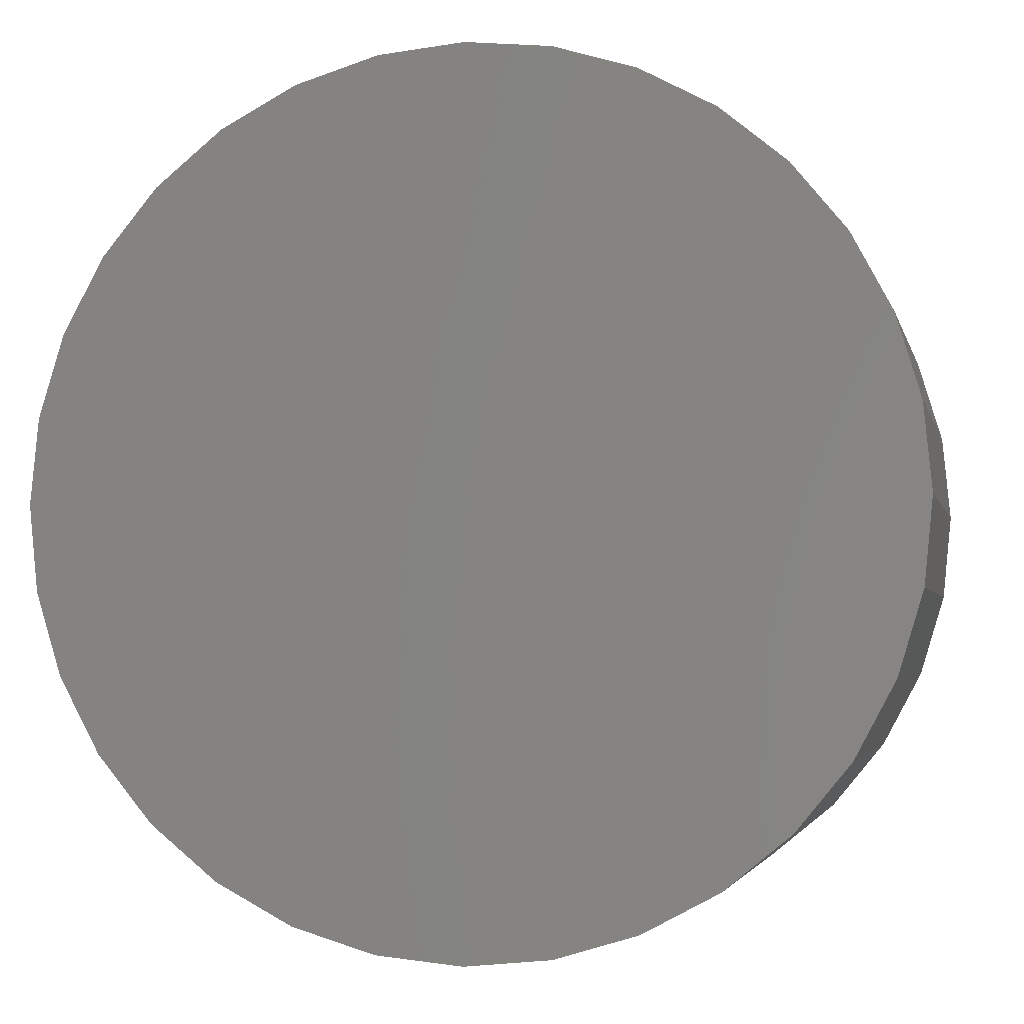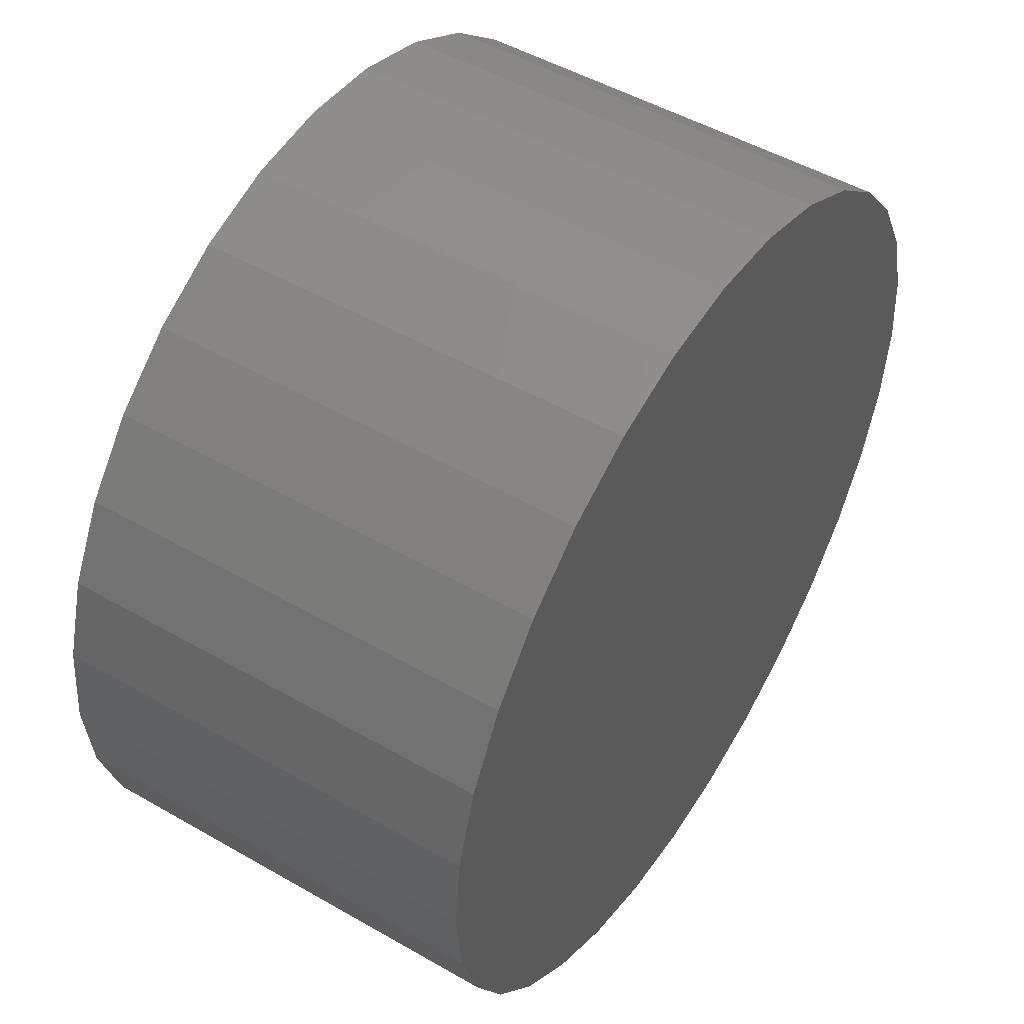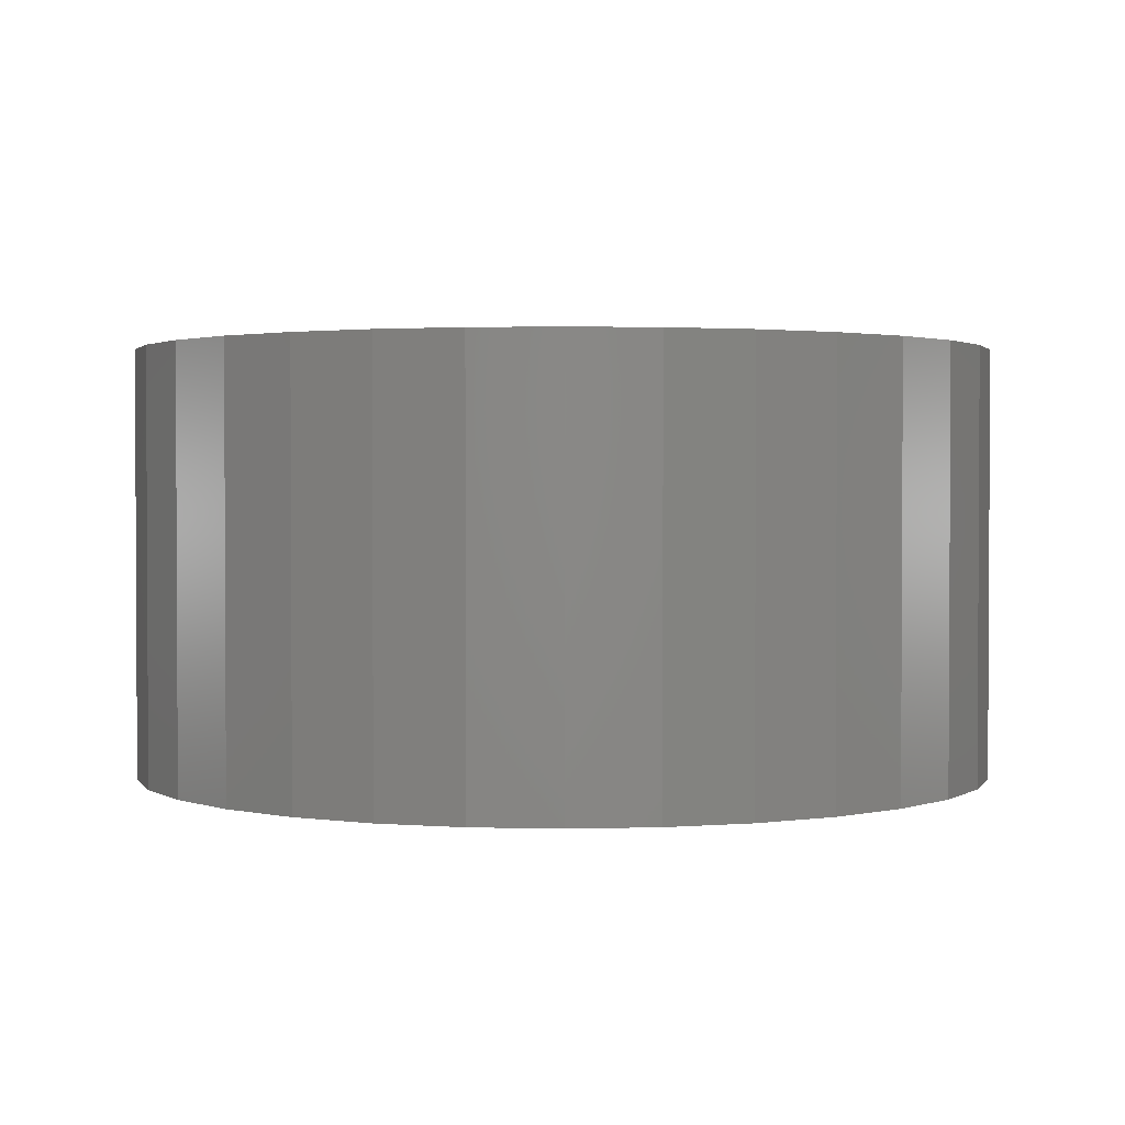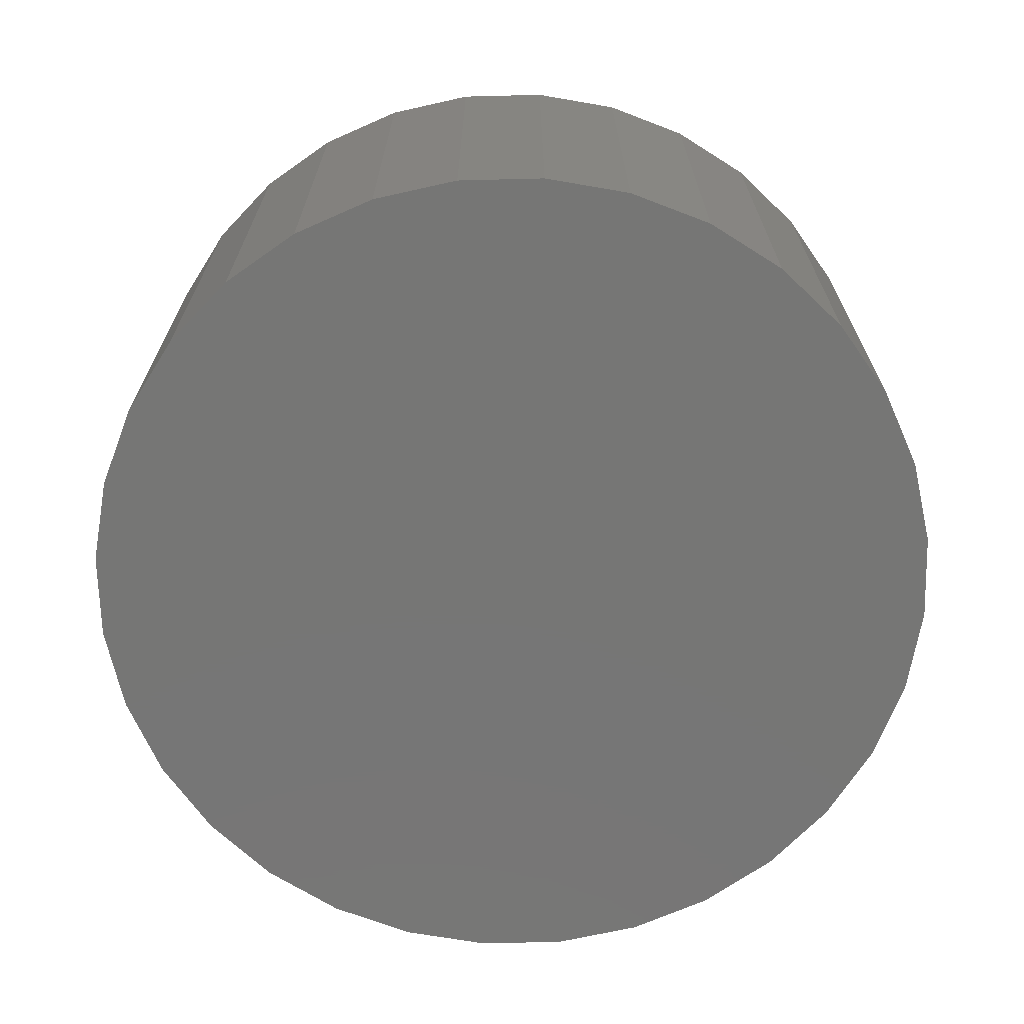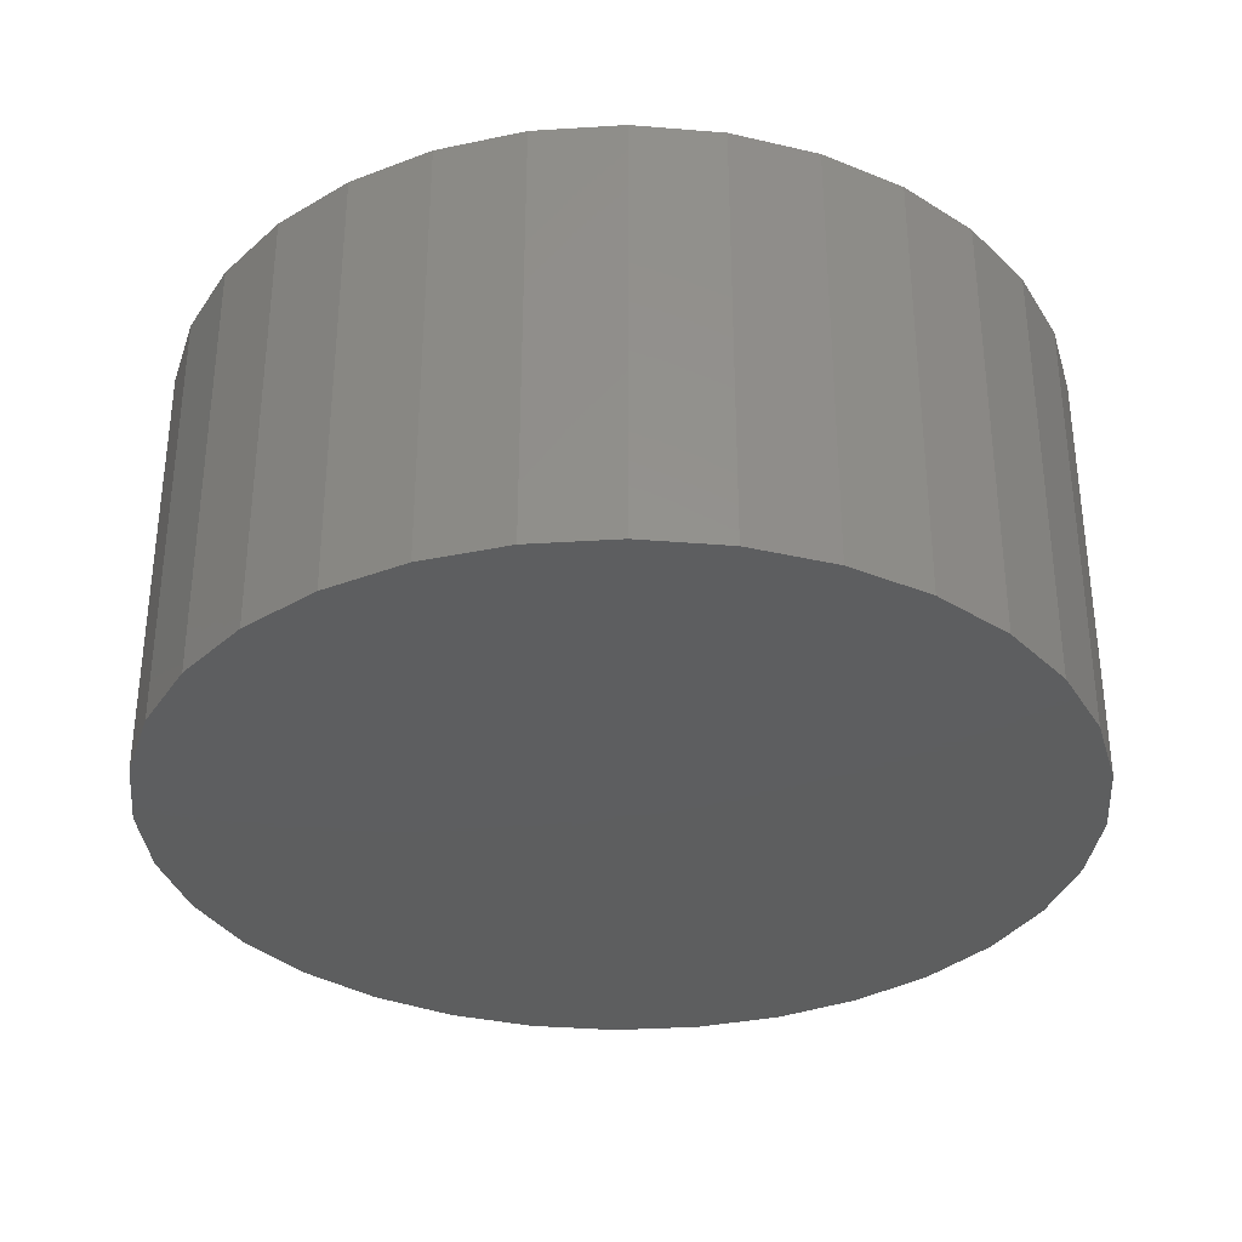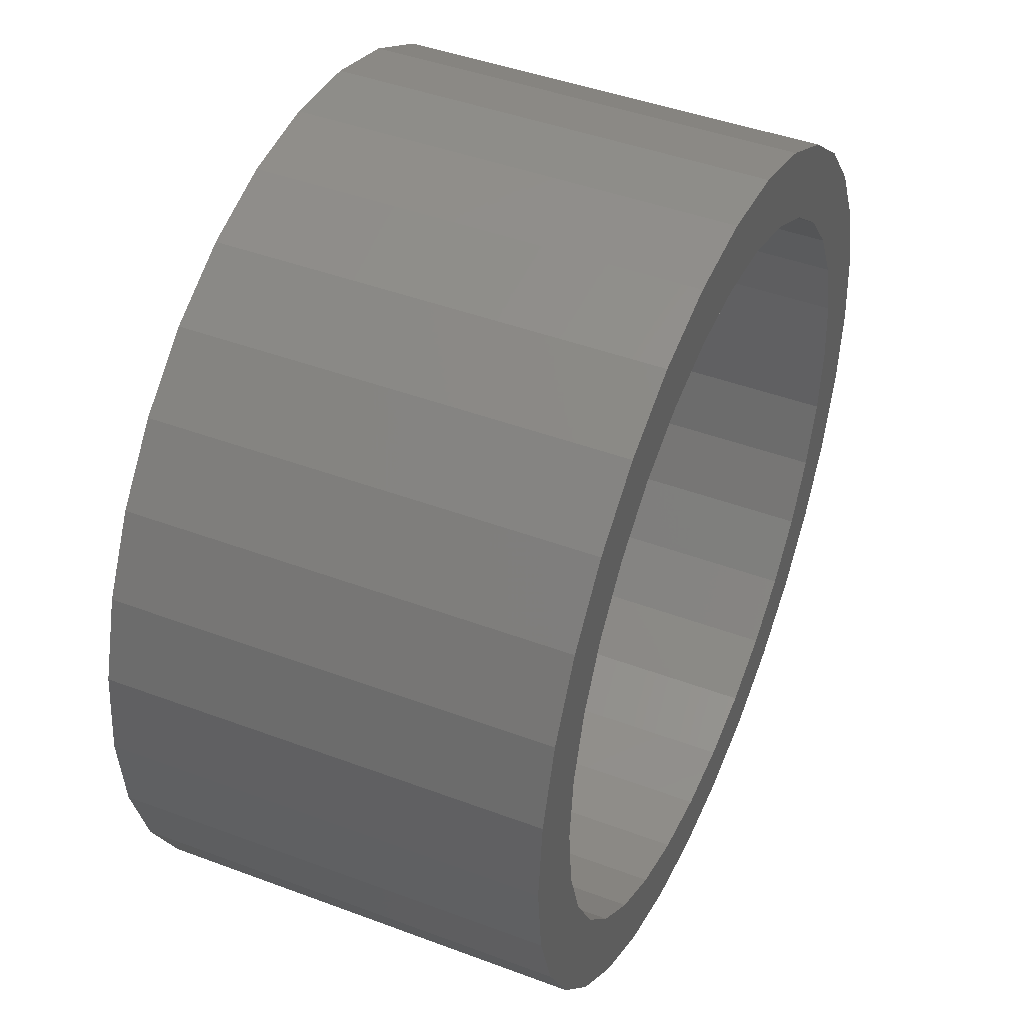
<metadata>
{"format":"stl","ext":"stl","renderer":"f3d","projection":"perspective","resolution":1024,"background":"white","views":[{"elev":-3.2,"azim":-167.8,"up":"+Y"},{"elev":50.0,"azim":122.3,"up":"+Y"},{"elev":1.8,"azim":-67.7,"up":"+Z"},{"elev":-68.6,"azim":18.3,"up":"+Z"},{"elev":-33.7,"azim":-102.0,"up":"+Z"},{"elev":44.4,"azim":-66.4,"up":"+Y"}]}
</metadata>
<code>
# stl→obj: 128 verts, 252 faces
v 0.6958 -0.1245 0.04688
v 0.6866 -0.1254 0.04688
v 0.6777 -0.1281 0.04688
v 0.6881 -0.1331 0.04688
v 0.6958 -0.1323 0.04688
v 0.6695 -0.1325 0.04688
v 0.6807 -0.1353 0.04688
v 0.6623 -0.1384 0.04688
v 0.6738 -0.139 0.04688
v 0.6678 -0.1439 0.04688
v 0.6564 -0.1456 0.04688
v 0.6629 -0.1499 0.04688
v 0.652 -0.1537 0.04688
v 0.6593 -0.1567 0.04688
v 0.6493 -0.1626 0.04688
v 0.657 -0.1642 0.04688
v 0.6593 -0.187 0.04688
v 0.657 -0.1796 0.04688
v 0.6493 -0.1811 0.04688
v 0.652 -0.19 0.04688
v 0.6629 -0.1939 0.04688
v 0.6564 -0.1982 0.04688
v 0.6678 -0.1998 0.04688
v 0.6623 -0.2054 0.04688
v 0.6738 -0.2048 0.04688
v 0.6807 -0.2084 0.04688
v 0.6695 -0.2113 0.04688
v 0.6881 -0.2107 0.04688
v 0.6777 -0.2156 0.04688
v 0.6958 -0.2114 0.04688
v 0.6866 -0.2183 0.04688
v 0.6958 -0.2192 0.04688
v 0.705 -0.1254 0.04688
v 0.7139 -0.1281 0.04688
v 0.7035 -0.1331 0.04688
v 0.7293 -0.1384 0.04688
v 0.7178 -0.139 0.04688
v 0.7238 -0.1439 0.04688
v 0.7352 -0.1456 0.04688
v 0.7287 -0.1499 0.04688
v 0.7396 -0.1537 0.04688
v 0.7324 -0.1567 0.04688
v 0.7423 -0.1626 0.04688
v 0.7346 -0.1642 0.04688
v 0.7354 -0.1719 0.04688
v 0.7423 -0.1811 0.04688
v 0.7346 -0.1796 0.04688
v 0.7324 -0.187 0.04688
v 0.7396 -0.19 0.04688
v 0.7287 -0.1939 0.04688
v 0.7352 -0.1982 0.04688
v 0.7238 -0.1998 0.04688
v 0.7293 -0.2054 0.04688
v 0.7178 -0.2048 0.04688
v 0.7109 -0.2084 0.04688
v 0.7221 -0.2113 0.04688
v 0.7035 -0.2107 0.04688
v 0.7139 -0.2156 0.04688
v 0.705 -0.2183 0.04688
v 0.7432 -0.1719 0.04688
v 0.6484 -0.1719 0.04688
v 0.6562 -0.1719 0.04688
v 0.7221 -0.1325 0.04688
v 0.7109 -0.1353 0.04688
v 0.6958 -0.2114 0.007812
v 0.7035 -0.2107 0.007812
v 0.7109 -0.2084 0.007812
v 0.7178 -0.2048 0.007812
v 0.7238 -0.1998 0.007812
v 0.7287 -0.1939 0.007812
v 0.7324 -0.187 0.007812
v 0.7346 -0.1796 0.007812
v 0.7354 -0.1719 0.007812
v 0.6881 -0.2107 0.007812
v 0.6807 -0.2084 0.007812
v 0.6738 -0.2048 0.007812
v 0.6678 -0.1998 0.007812
v 0.6629 -0.1939 0.007812
v 0.6593 -0.187 0.007812
v 0.657 -0.1796 0.007812
v 0.6562 -0.1719 0.007812
v 0.6958 -0.1323 0.007812
v 0.6881 -0.1331 0.007812
v 0.6807 -0.1353 0.007812
v 0.6738 -0.139 0.007812
v 0.6678 -0.1439 0.007812
v 0.6629 -0.1499 0.007812
v 0.6593 -0.1567 0.007812
v 0.657 -0.1642 0.007812
v 0.7035 -0.1331 0.007812
v 0.7109 -0.1353 0.007812
v 0.7178 -0.139 0.007812
v 0.7238 -0.1439 0.007812
v 0.7287 -0.1499 0.007812
v 0.7324 -0.1567 0.007812
v 0.7346 -0.1642 0.007812
v 0.6777 -0.1281 0
v 0.6866 -0.1254 0
v 0.6958 -0.1245 0
v 0.705 -0.1254 0
v 0.7139 -0.1281 0
v 0.6695 -0.1325 0
v 0.7221 -0.1325 0
v 0.6623 -0.1384 0
v 0.7293 -0.1384 0
v 0.6564 -0.1456 0
v 0.7352 -0.1456 0
v 0.652 -0.1537 0
v 0.7396 -0.1537 0
v 0.6493 -0.1626 0
v 0.7423 -0.1626 0
v 0.7396 -0.19 0
v 0.652 -0.19 0
v 0.7423 -0.1811 0
v 0.6564 -0.1982 0
v 0.7352 -0.1982 0
v 0.6623 -0.2054 0
v 0.7293 -0.2054 0
v 0.6695 -0.2113 0
v 0.7221 -0.2113 0
v 0.6777 -0.2156 0
v 0.7139 -0.2156 0
v 0.6866 -0.2183 0
v 0.6958 -0.2192 0
v 0.705 -0.2183 0
v 0.6493 -0.1811 0
v 0.6484 -0.1719 0
v 0.7432 -0.1719 0
f 1 2 3
f 1 3 4
f 1 4 5
f 4 3 6
f 7 4 6
f 6 8 7
f 7 8 9
f 10 9 8
f 8 11 10
f 12 10 11
f 11 13 12
f 12 13 14
f 14 13 15
f 14 15 16
f 17 18 19
f 19 20 17
f 21 17 20
f 20 22 21
f 21 22 23
f 23 22 24
f 23 24 25
f 26 25 24
f 24 27 26
f 26 27 28
f 27 29 28
f 30 28 29
f 30 29 31
f 30 31 32
f 33 1 5
f 34 33 5
f 34 5 35
f 36 37 38
f 36 38 39
f 39 38 40
f 39 40 41
f 40 42 41
f 43 41 42
f 42 44 43
f 45 43 44
f 46 47 48
f 46 48 49
f 49 48 50
f 49 50 51
f 50 52 51
f 53 51 52
f 53 52 54
f 53 54 55
f 53 55 56
f 56 55 57
f 56 57 58
f 58 57 30
f 30 32 58
f 58 32 59
f 60 43 45
f 60 45 47
f 60 47 46
f 61 19 18
f 61 18 62
f 61 62 16
f 61 16 15
f 63 34 35
f 63 35 64
f 63 64 37
f 63 37 36
f 65 57 66
f 66 57 55
f 66 55 67
f 67 55 54
f 67 54 68
f 68 54 52
f 68 52 69
f 69 52 50
f 69 50 70
f 70 50 48
f 70 48 71
f 71 48 47
f 71 47 72
f 72 47 45
f 72 45 73
f 57 65 30
f 30 65 74
f 30 74 28
f 28 74 75
f 28 75 26
f 26 75 76
f 26 76 25
f 25 76 77
f 25 77 23
f 23 77 78
f 23 78 21
f 21 78 79
f 21 79 17
f 17 79 80
f 17 80 18
f 18 80 81
f 18 81 62
f 82 4 83
f 83 4 7
f 83 7 84
f 84 7 9
f 84 9 85
f 85 9 10
f 85 10 86
f 86 10 12
f 86 12 87
f 87 12 14
f 87 14 88
f 88 14 16
f 88 16 89
f 89 16 62
f 89 62 81
f 4 82 5
f 5 82 90
f 5 90 35
f 35 90 91
f 35 91 64
f 64 91 92
f 64 92 37
f 37 92 93
f 37 93 38
f 38 93 94
f 38 94 40
f 40 94 95
f 40 95 42
f 42 95 96
f 42 96 44
f 44 96 73
f 44 73 45
f 82 83 84
f 90 82 84
f 90 84 91
f 91 84 85
f 91 85 92
f 92 85 86
f 92 86 93
f 93 86 87
f 93 87 94
f 94 87 88
f 94 88 95
f 95 88 89
f 95 89 96
f 72 79 71
f 71 79 78
f 71 78 70
f 70 78 77
f 70 77 69
f 69 77 76
f 69 76 68
f 68 76 75
f 68 75 67
f 67 75 74
f 67 74 65
f 67 65 66
f 96 89 73
f 73 89 81
f 73 81 72
f 72 81 80
f 72 80 79
f 97 98 99
f 97 99 100
f 101 97 100
f 102 97 101
f 103 102 101
f 104 102 103
f 105 104 103
f 106 104 105
f 107 106 105
f 108 106 107
f 109 108 107
f 110 108 109
f 111 110 109
f 112 113 114
f 115 113 112
f 116 115 112
f 117 115 116
f 118 117 116
f 119 117 118
f 120 119 118
f 121 119 120
f 122 121 120
f 123 121 122
f 124 123 122
f 125 124 122
f 113 126 114
f 114 126 127
f 114 127 128
f 128 127 110
f 128 110 111
f 128 60 114
f 114 60 46
f 114 46 112
f 112 46 49
f 112 49 116
f 116 49 51
f 116 51 118
f 118 51 53
f 118 53 120
f 120 53 56
f 120 56 122
f 122 56 58
f 122 58 125
f 125 58 59
f 125 59 124
f 124 59 32
f 124 32 123
f 123 32 31
f 123 31 121
f 121 31 29
f 121 29 119
f 119 29 27
f 119 27 117
f 117 27 24
f 117 24 115
f 115 24 22
f 115 22 113
f 113 22 20
f 113 20 126
f 126 20 19
f 126 19 127
f 127 19 61
f 127 61 110
f 110 61 15
f 110 15 108
f 108 15 13
f 108 13 106
f 106 13 11
f 106 11 104
f 104 11 8
f 104 8 102
f 102 8 6
f 102 6 97
f 97 6 3
f 97 3 98
f 98 3 2
f 98 2 99
f 99 2 1
f 99 1 100
f 100 1 33
f 100 33 101
f 101 33 34
f 101 34 103
f 103 34 63
f 103 63 105
f 105 63 36
f 105 36 107
f 107 36 39
f 107 39 109
f 109 39 41
f 109 41 111
f 111 41 43
f 111 43 128
f 128 43 60

</code>
